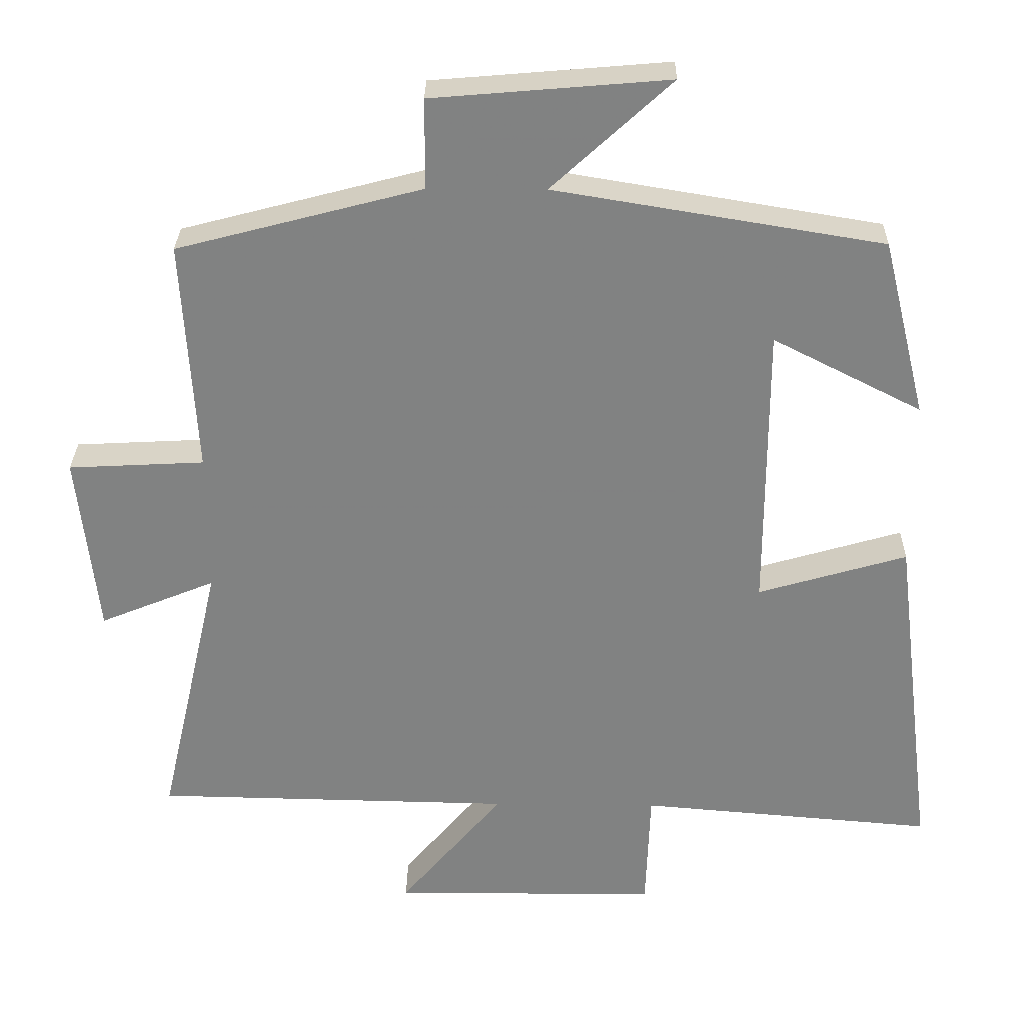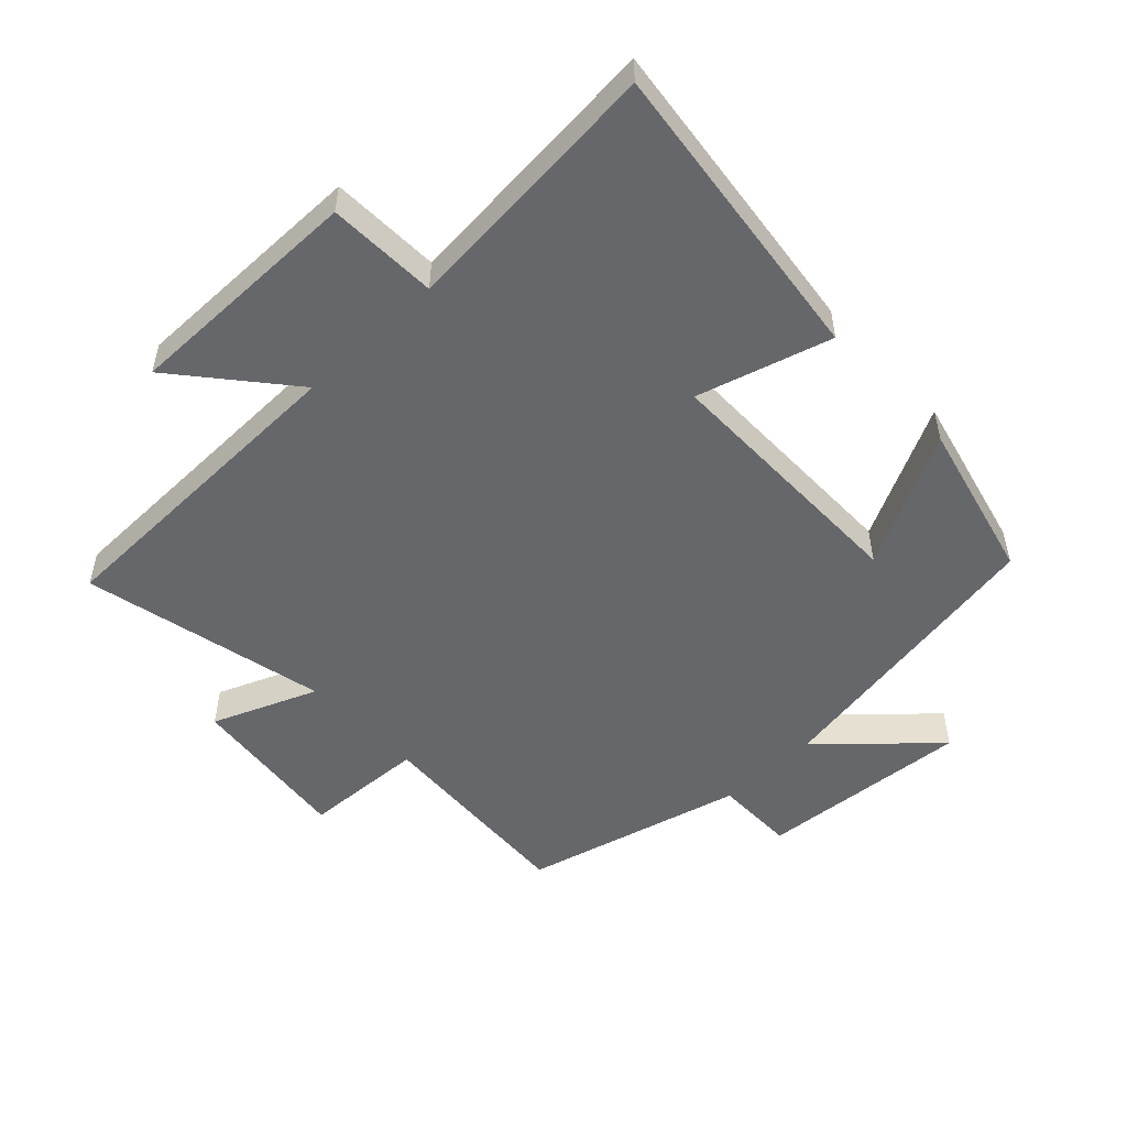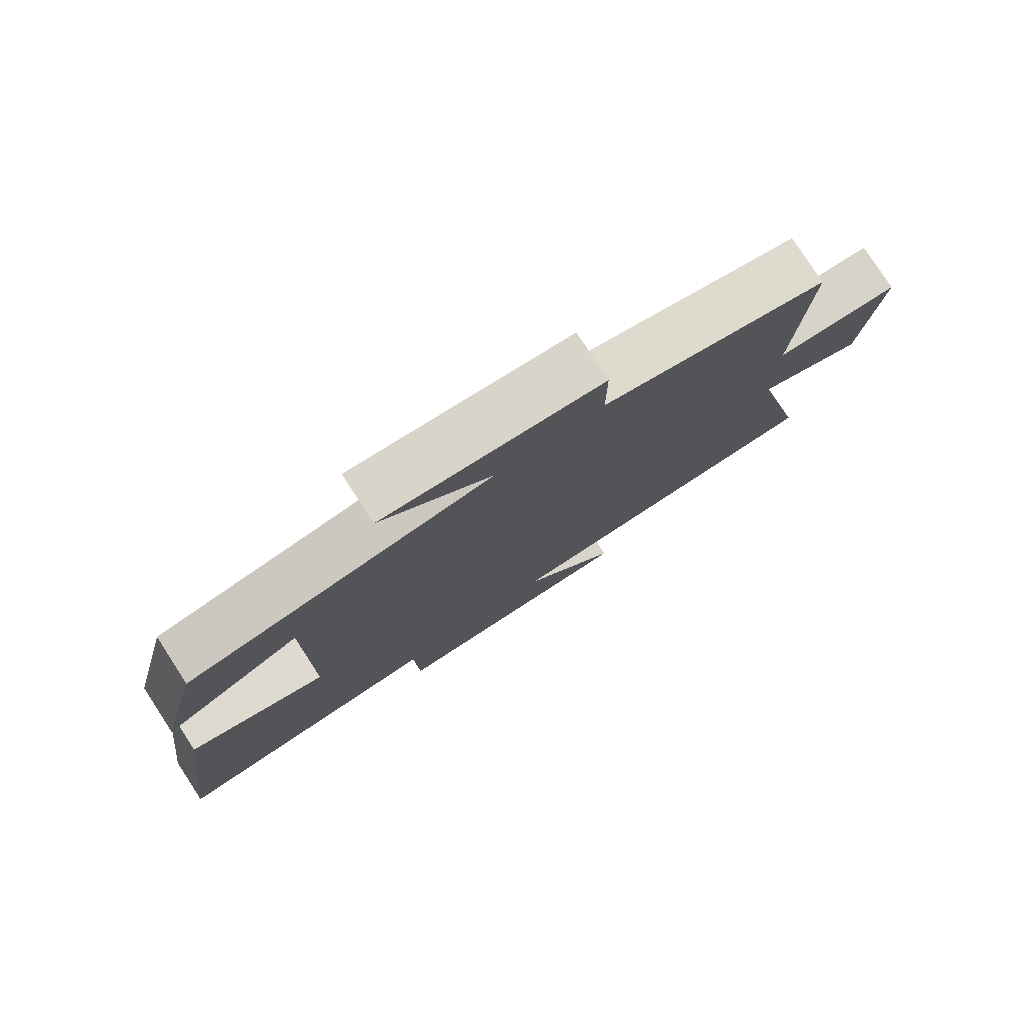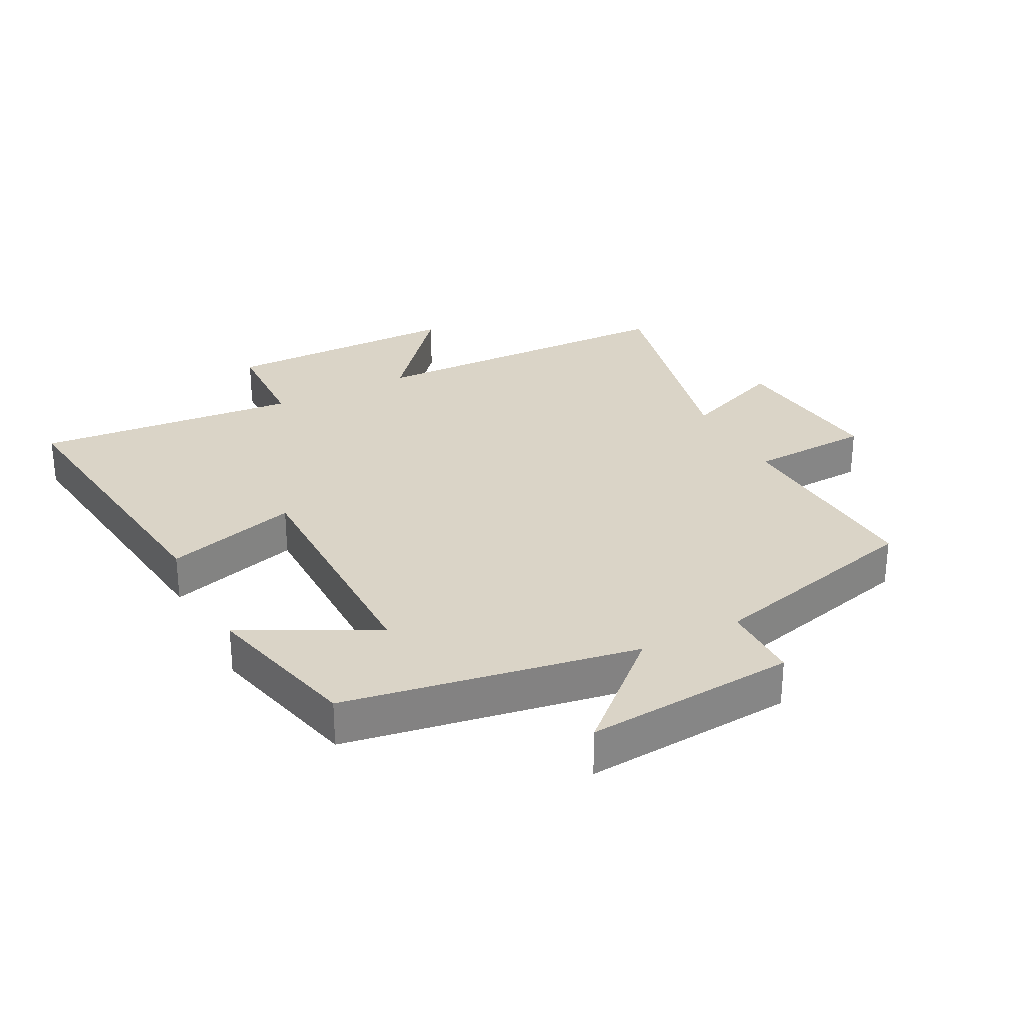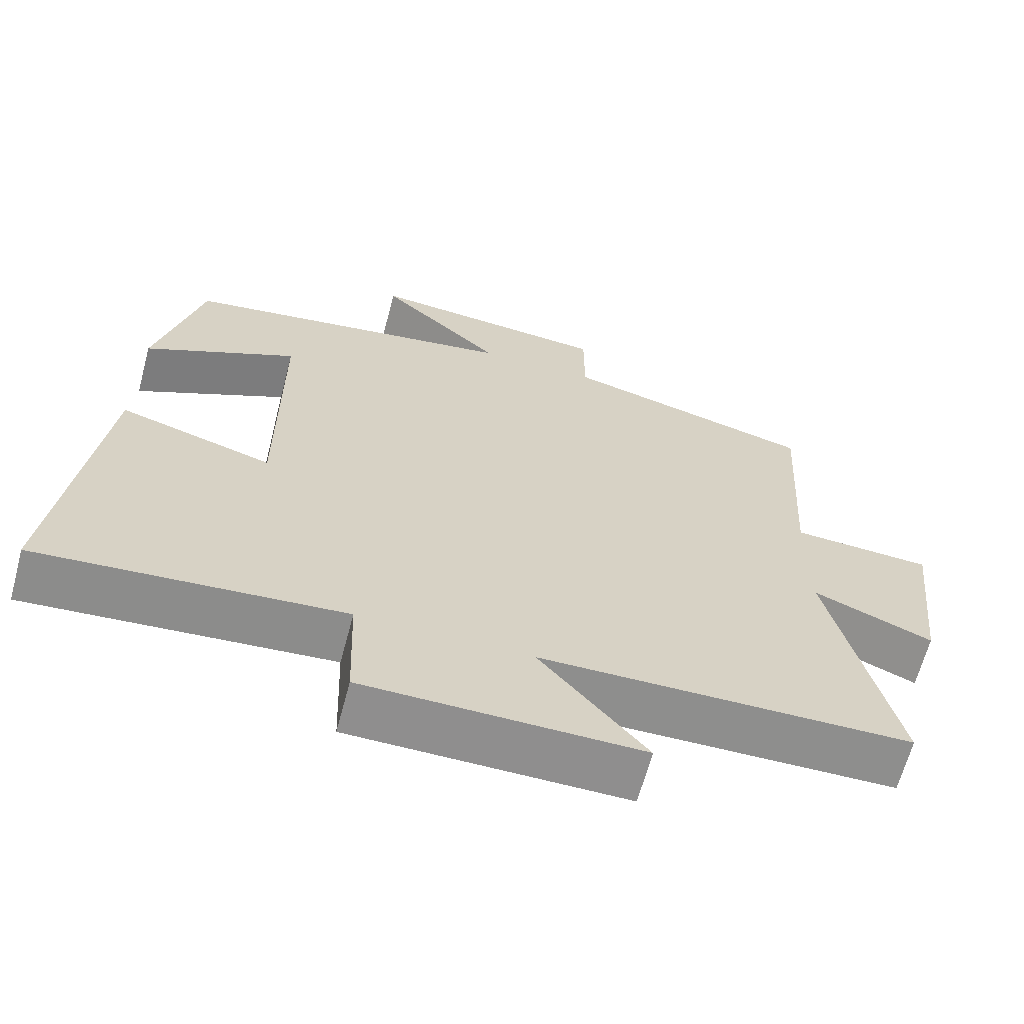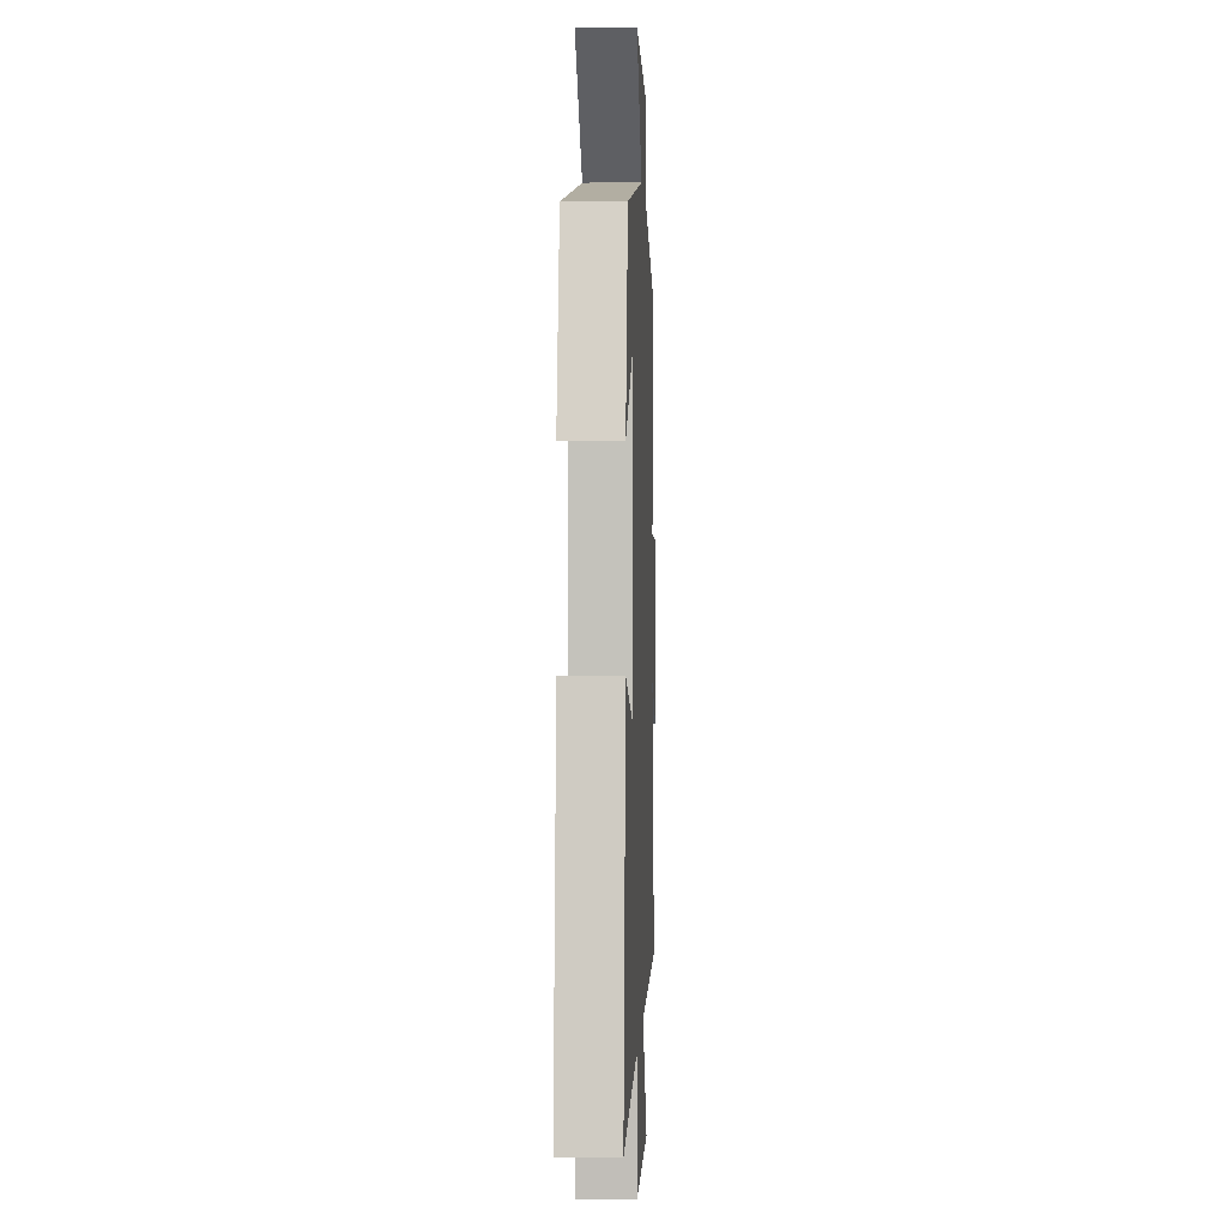
<metadata>
{"format":"obj","ext":"obj","renderer":"f3d","projection":"perspective","resolution":1024,"background":"white","views":[{"elev":29.3,"azim":-179.0,"up":"+Z"},{"elev":-52.0,"azim":-136.5,"up":"+Y"},{"elev":78.7,"azim":-33.0,"up":"+Z"},{"elev":28.9,"azim":-27.2,"up":"+Y"},{"elev":-65.0,"azim":-14.9,"up":"+Z"},{"elev":1.4,"azim":-87.7,"up":"+Z"}]}
</metadata>
<code>
v 0.587 0.07 -0.491
v 0.086 0.07 -0.5
v 0.23 0.07 -0.672
v -0.142 0.07 -0.67
v -0.148 0.07 -0.5
v -0.559 0.07 -0.534
v -0.5 0.07 -0.058
v -0.293 0.07 -0.119
v -0.293 0.07 0.283
v -0.5 0.07 0.178
v -0.439 0.07 0.425
v 0.017 0.07 0.5
v -0.149 0.07 0.653
v 0.179 0.07 0.625
v 0.179 0.07 0.5
v 0.519 0.07 0.411
v 0.5 0.07 0.086
v 0.689 0.07 0.076
v 0.661 0.07 -0.178
v 0.5 0.07 -0.112
v 0.587 0 -0.491
v 0.086 0 -0.5
v 0.23 0 -0.672
v -0.142 0 -0.67
v -0.148 0 -0.5
v -0.559 0 -0.534
v -0.5 0 -0.058
v -0.293 0 -0.119
v -0.293 0 0.283
v -0.5 0 0.178
v -0.439 0 0.425
v 0.017 0 0.5
v -0.149 0 0.653
v 0.179 0 0.625
v 0.179 0 0.5
v 0.519 0 0.411
v 0.5 0 0.086
v 0.689 0 0.076
v 0.661 0 -0.178
v 0.5 0 -0.112
f 17 18 19 20
f 15 16 17
f 15 17 20
f 12 13 14 15
f 9 10 11 12
f 8 9 12 15
f 5 6 7 8
f 5 8 15 20
f 2 3 4 5
f 1 2 5 20
f 40 39 38 37
f 37 36 35
f 40 37 35
f 35 34 33 32
f 32 31 30 29
f 35 32 29 28
f 28 27 26 25
f 40 35 28 25
f 25 24 23 22
f 40 25 22 21
f 1 21 22 2
f 2 22 23 3
f 3 23 24 4
f 4 24 25 5
f 5 25 26 6
f 6 26 27 7
f 7 27 28 8
f 8 28 29 9
f 9 29 30 10
f 10 30 31 11
f 11 31 32 12
f 12 32 33 13
f 13 33 34 14
f 14 34 35 15
f 15 35 36 16
f 16 36 37 17
f 17 37 38 18
f 18 38 39 19
f 19 39 40 20
f 20 40 21 1

</code>
